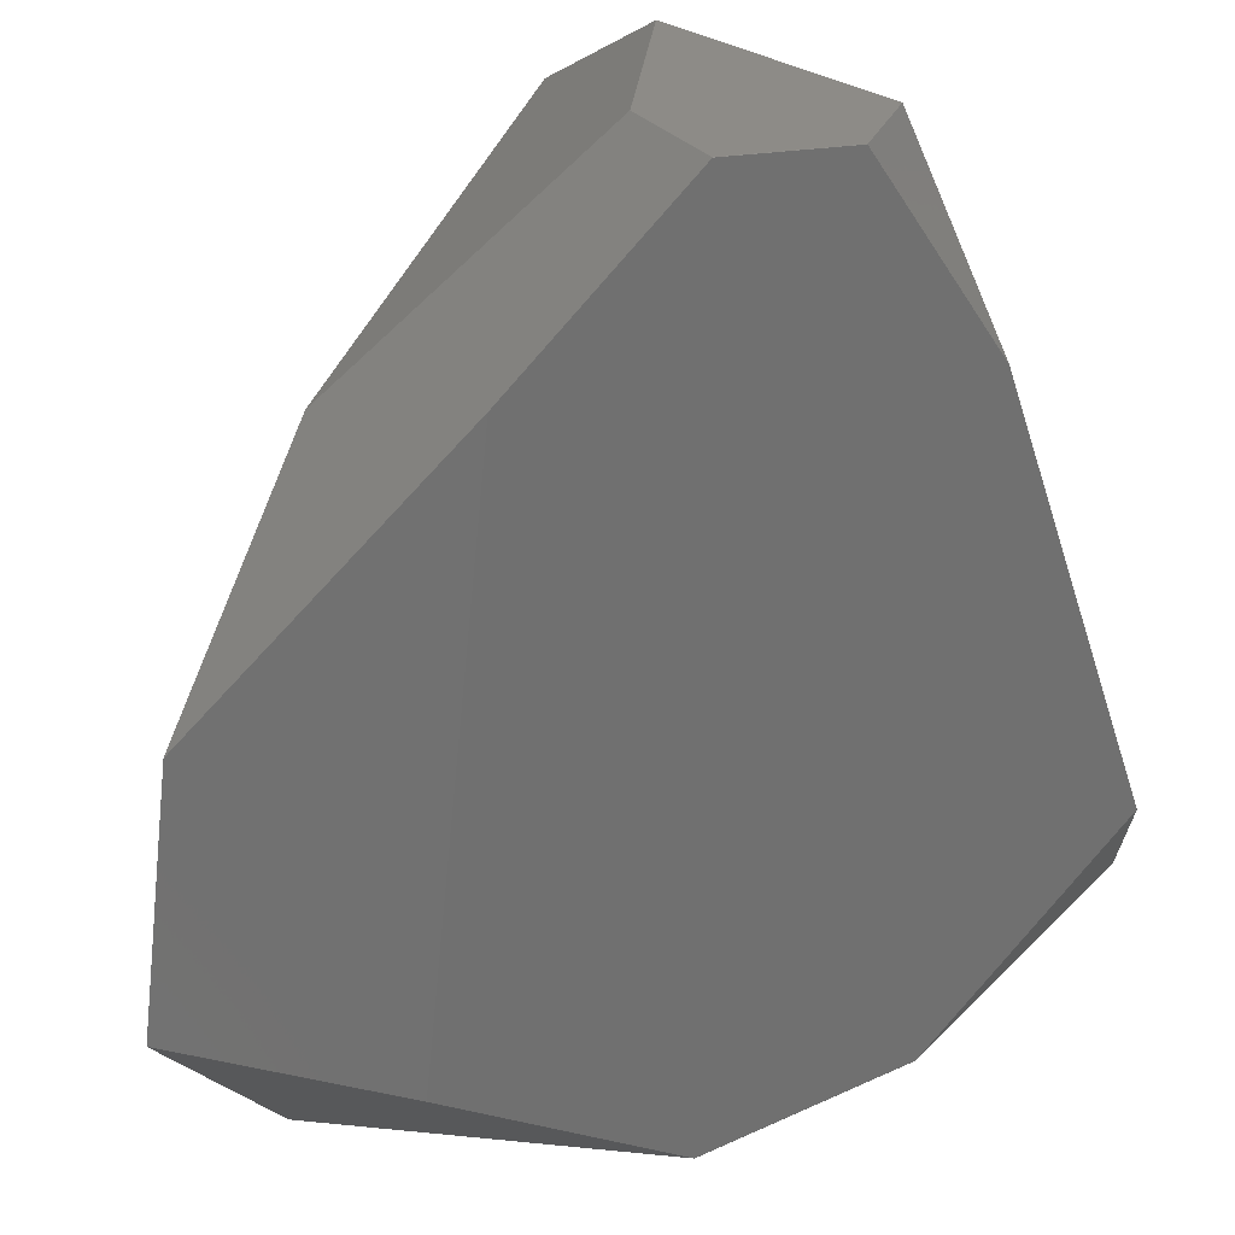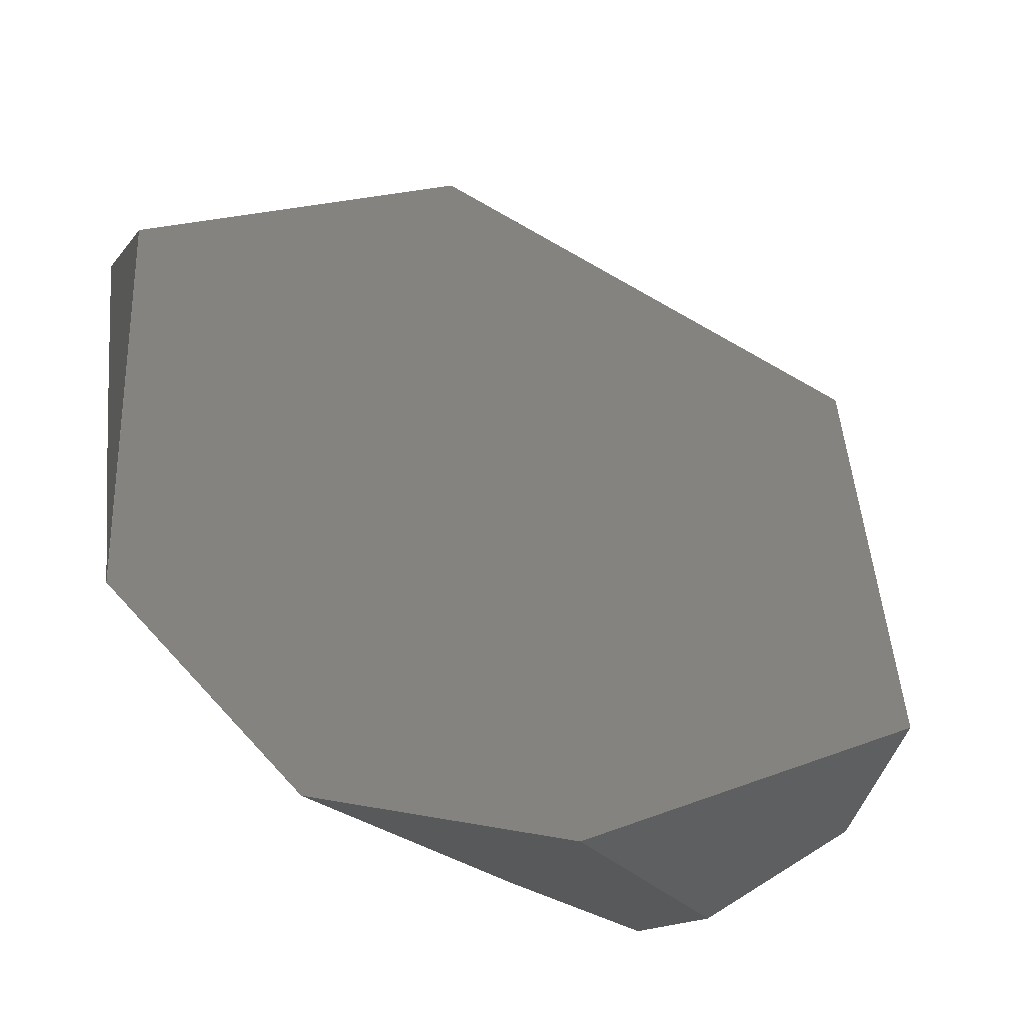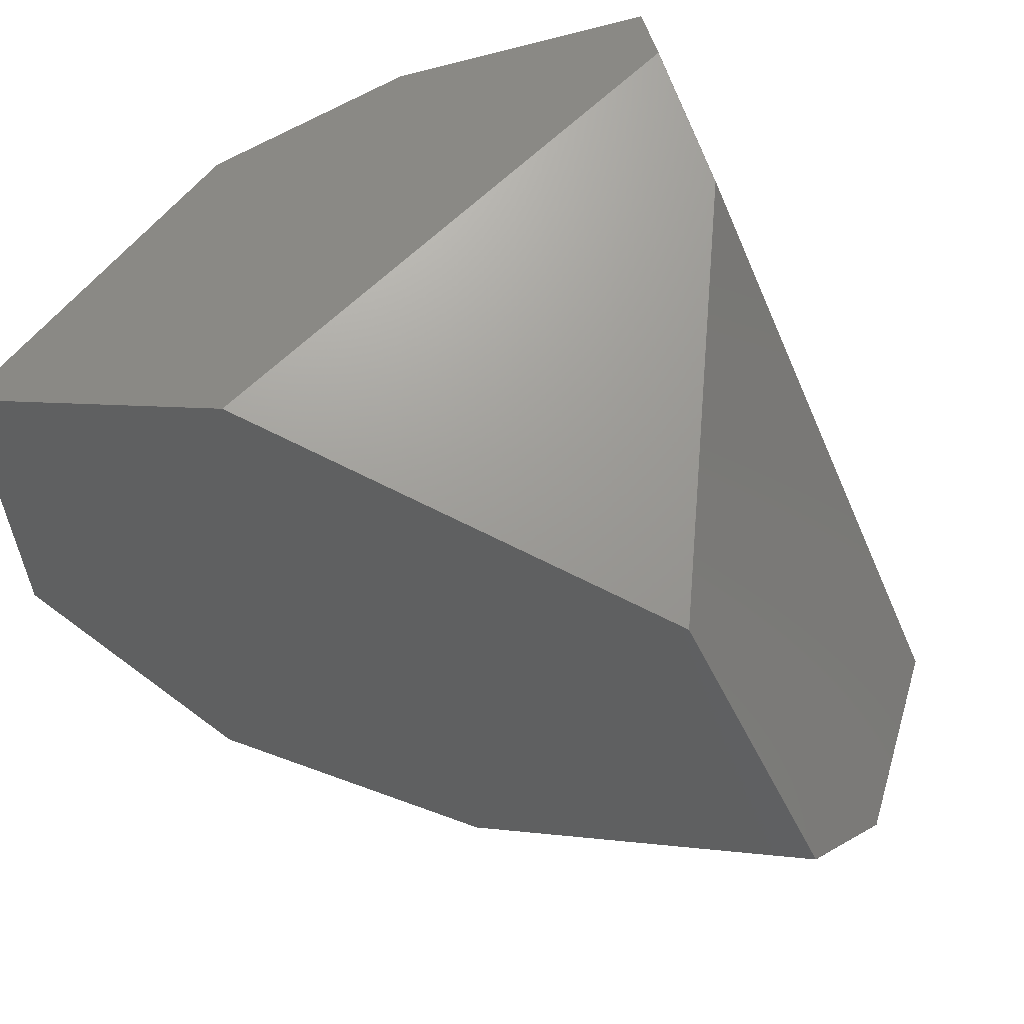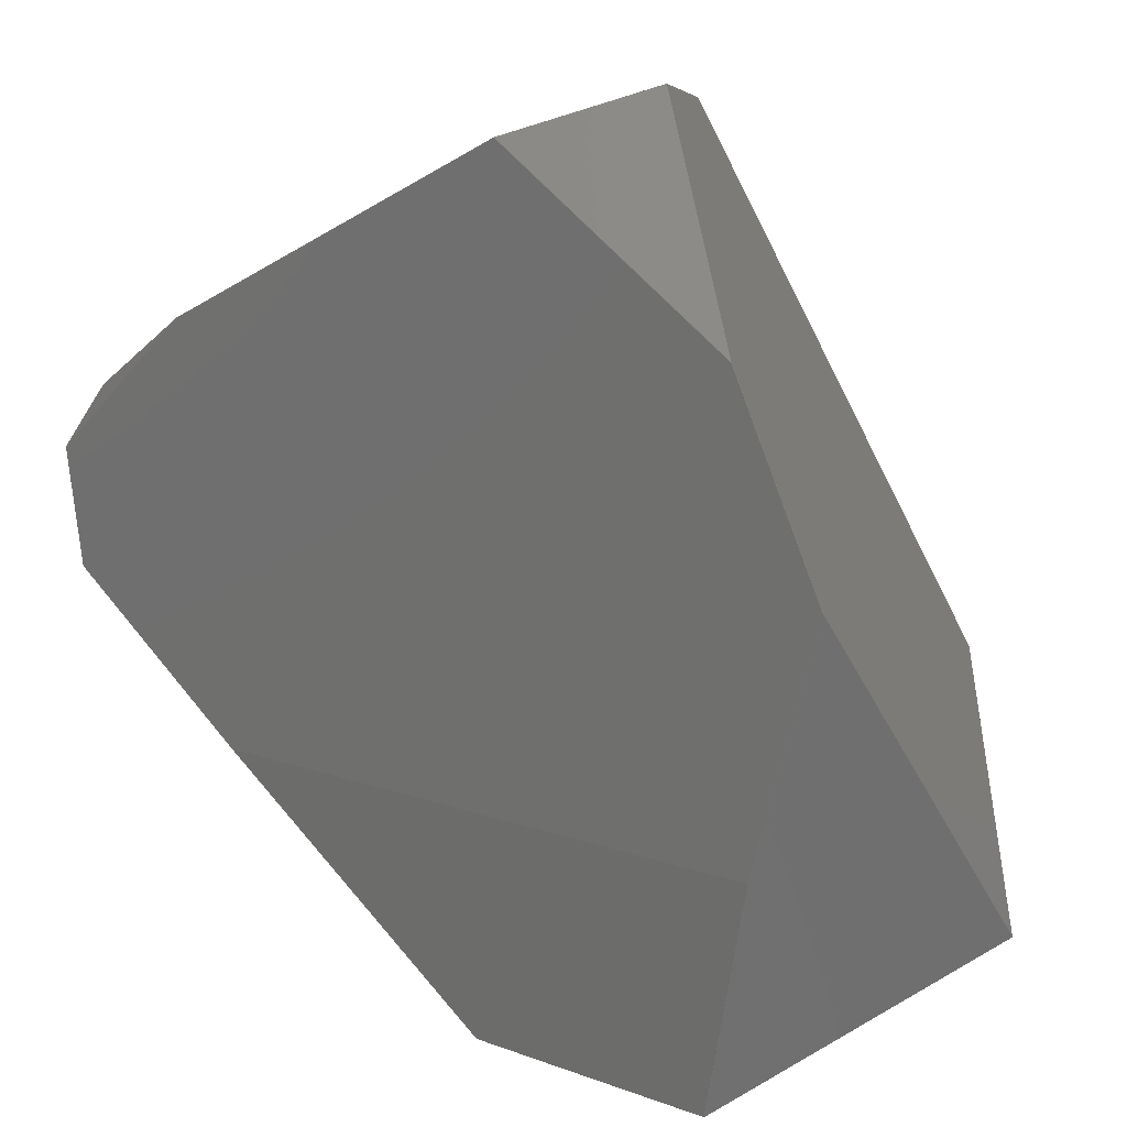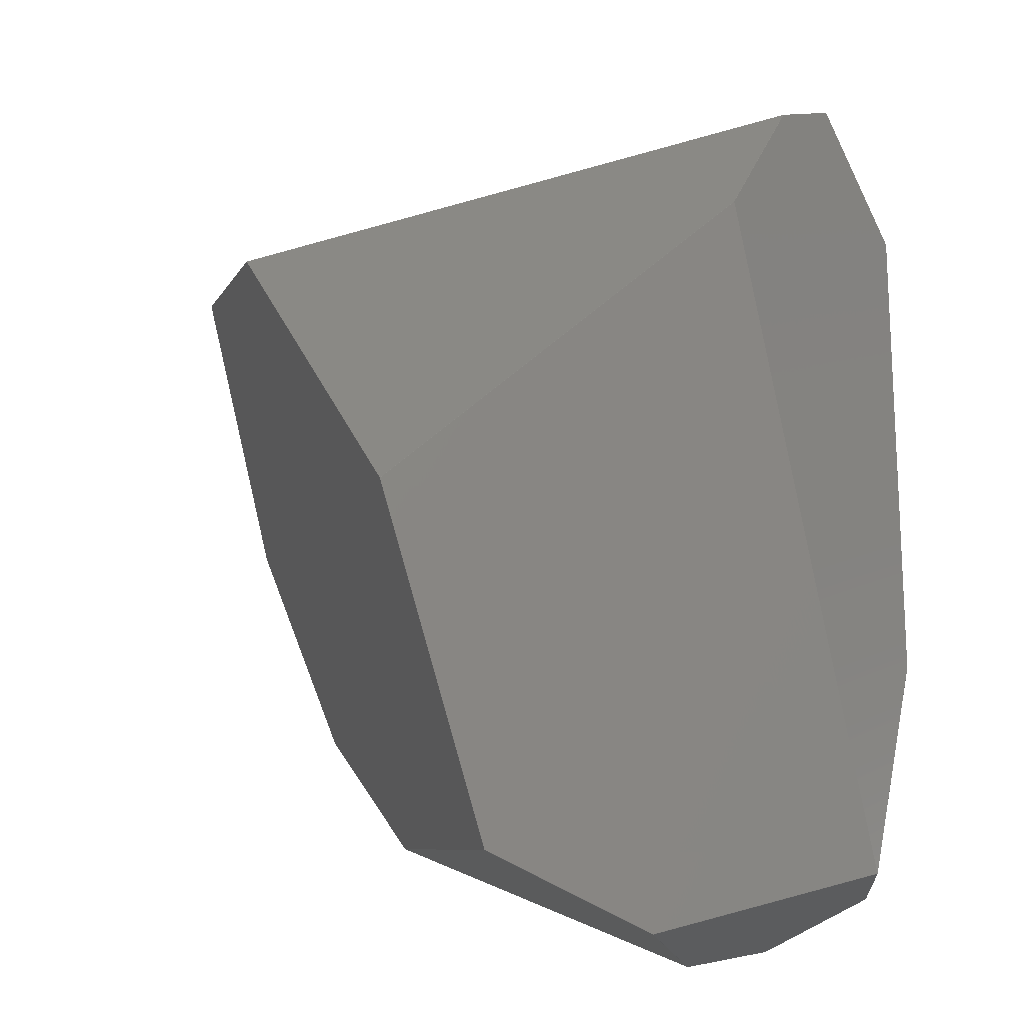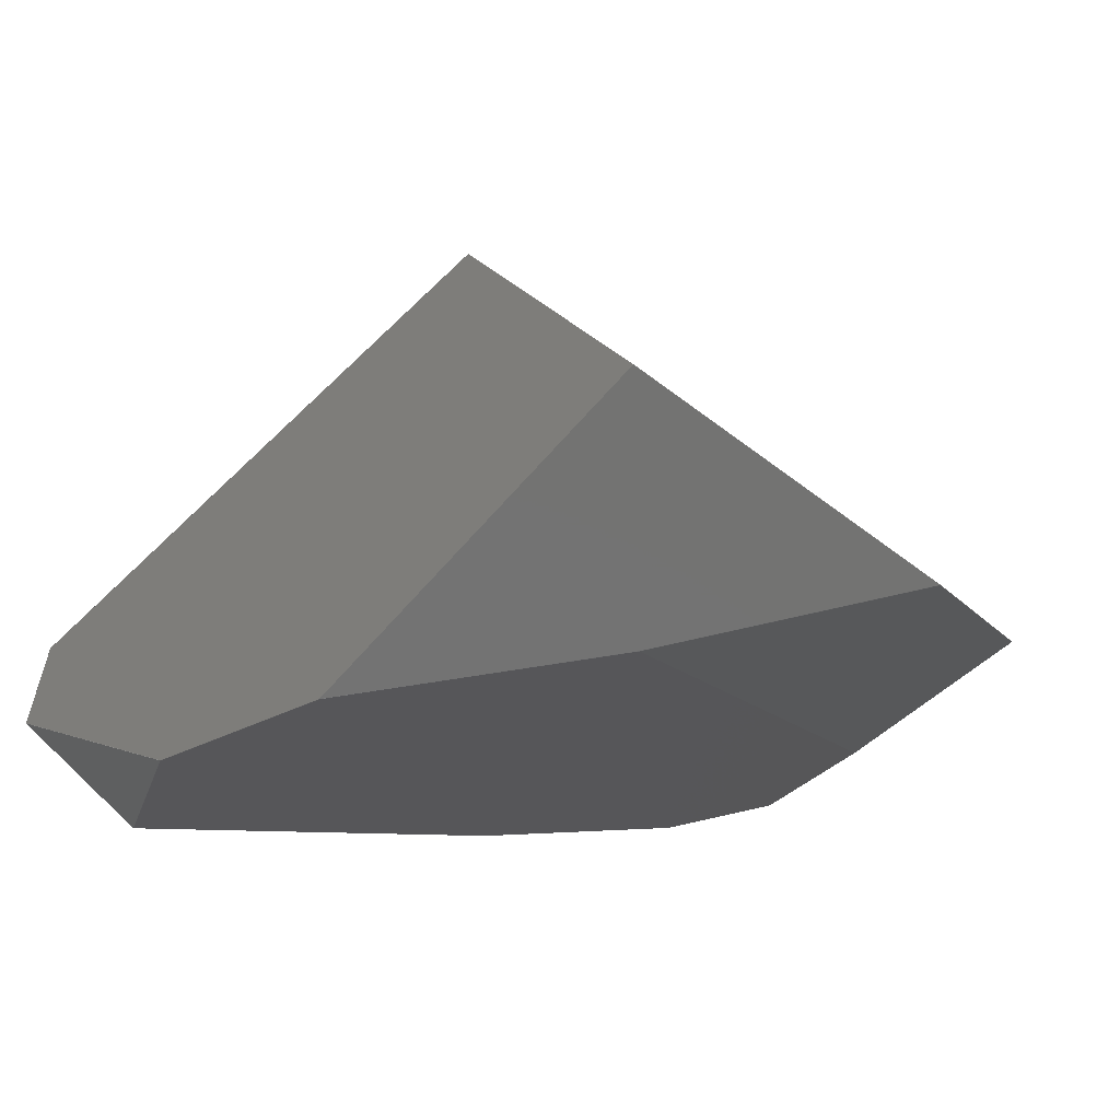
<metadata>
{"format":"stl","ext":"stl","renderer":"f3d","projection":"perspective","resolution":1024,"background":"white","views":[{"elev":-24.5,"azim":26.2,"up":"+Z"},{"elev":-14.0,"azim":-93.8,"up":"+Y"},{"elev":40.2,"azim":-41.9,"up":"+Y"},{"elev":-67.0,"azim":132.7,"up":"+Z"},{"elev":13.1,"azim":8.3,"up":"+Y"},{"elev":-55.3,"azim":-117.7,"up":"+Z"}]}
</metadata>
<code>
# stl→obj: 68 verts, 132 faces
v 22.82 167.4 383.4
v -103.8 185.3 315.6
v -103.8 185.3 315.5
v -46.54 241.6 461.4
v -181.3 428.6 260.1
v -205.4 264.6 135.9
v -141 341.6 128.4
v -30.96 176.6 293.4
v 105.5 278.7 327.8
v 96.34 214.3 392.8
v 105.5 278.6 327.8
v 14.18 205.1 444.1
v -227.8 390.6 145
v -227.8 390.6 144.9
v -205.5 264.6 136
v 105.5 278.6 327.7
v 52.37 164.3 355.8
v 91.15 437 230.1
v 14.28 205.1 444.1
v -79.01 428.1 121.6
v -79.11 428.1 121.6
v -79.11 428.2 121.6
v -227.8 390.7 144.9
v -181.3 428.7 260
v -46.44 241.6 461.4
v -205.5 264.6 135.9
v -157.3 195 206.5
v -157.4 195 206.5
v -205.5 264.7 135.9
v -227.8 390.7 145
v 52.27 164.3 355.8
v -157.4 195 206.6
v 52.27 164.3 355.9
v -3.653 457.1 155.8
v -3.653 457 155.8
v -181.3 428.7 260.1
v -141.1 341.7 128.4
v 47.63 494 260.1
v 31.12 463.7 311.4
v 64.28 492.9 232.8
v 96.34 214.3 392.7
v 96.34 214.4 392.8
v 91.15 437.1 230.2
v 52.37 164.3 355.9
v 91.98 193.3 366.1
v 91.98 193.3 366.2
v 47.53 494 260
v 47.53 494 260.1
v 22.92 167.4 383.4
v 96.29 214.3 392.8
v -141.1 341.6 128.4
v 64.28 492.9 232.7
v 91.15 437.1 230.1
v -79.01 428.2 121.6
v -91.26 371.9 424.9
v -91.26 372 424.9
v -46.44 241.7 461.4
v -91.16 372 424.9
v -46.54 241.7 461.4
v 96.29 214.4 392.8
v -3.753 457.1 155.8
v 22.82 167.4 383.3
v 14.28 205.2 444.1
v 31.02 463.7 311.4
v 64.18 492.9 232.7
v 105.5 278.7 327.7
v -31.06 176.6 293.4
v 47.63 494 260
f 1 2 3
f 2 4 5
f 6 7 8
f 9 10 11
f 2 1 12
f 13 14 15
f 16 17 18
f 1 19 12
f 20 7 21
f 5 13 15
f 22 23 24
f 4 19 25
f 26 27 28
f 2 5 15
f 29 14 23
f 14 13 30
f 8 17 31
f 3 2 32
f 1 31 33
f 20 34 35
f 3 32 28
f 32 15 26
f 13 5 30
f 23 36 24
f 29 37 26
f 32 2 15
f 14 29 26
f 22 29 23
f 38 39 40
f 14 30 23
f 32 26 28
f 10 41 16
f 19 4 12
f 4 2 12
f 42 9 43
f 31 17 44
f 8 7 17
f 22 20 21
f 45 46 17
f 6 8 27
f 47 36 48
f 49 44 50
f 15 14 26
f 29 22 37
f 26 37 51
f 7 6 26
f 23 30 36
f 30 5 36
f 9 42 10
f 19 1 49
f 34 52 53
f 46 41 10
f 7 20 35
f 22 34 54
f 7 26 51
f 37 22 21
f 27 8 28
f 26 6 27
f 36 55 56
f 57 58 59
f 59 58 56
f 40 43 52
f 42 43 40
f 19 49 50
f 39 60 40
f 22 24 61
f 45 17 16
f 17 7 18
f 34 20 54
f 20 22 54
f 37 21 51
f 21 7 51
f 17 46 44
f 3 31 62
f 46 10 50
f 49 1 44
f 19 60 63
f 4 57 59
f 36 5 55
f 5 4 55
f 58 39 64
f 39 38 64
f 41 45 16
f 46 45 41
f 65 61 47
f 61 24 47
f 38 40 52
f 60 42 40
f 65 34 61
f 34 22 61
f 7 35 18
f 9 16 66
f 8 31 67
f 31 3 28
f 31 1 62
f 1 3 62
f 31 44 33
f 44 1 33
f 19 57 25
f 57 4 25
f 60 39 63
f 39 58 63
f 58 64 56
f 55 4 59
f 55 59 56
f 64 36 56
f 42 60 10
f 44 46 50
f 24 36 47
f 38 47 48
f 16 18 66
f 34 65 52
f 65 47 52
f 38 52 68
f 35 34 18
f 52 43 53
f 31 28 67
f 28 8 67
f 58 57 63
f 57 19 63
f 10 60 50
f 60 19 50
f 36 64 48
f 64 38 48
f 43 66 53
f 43 9 66
f 10 16 11
f 16 9 11
f 52 47 68
f 47 38 68
f 66 18 53
f 18 34 53

</code>
